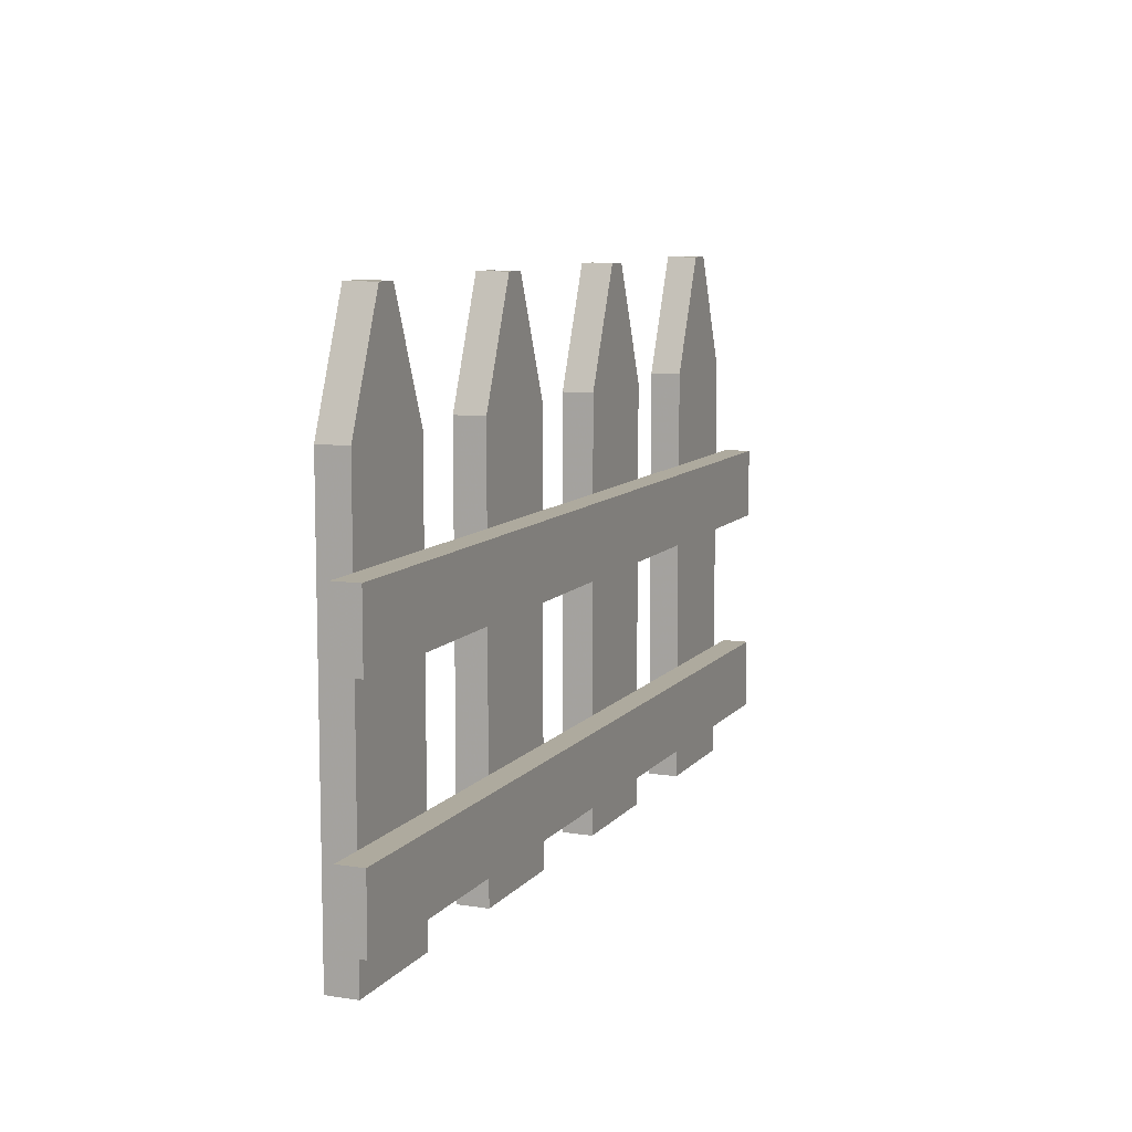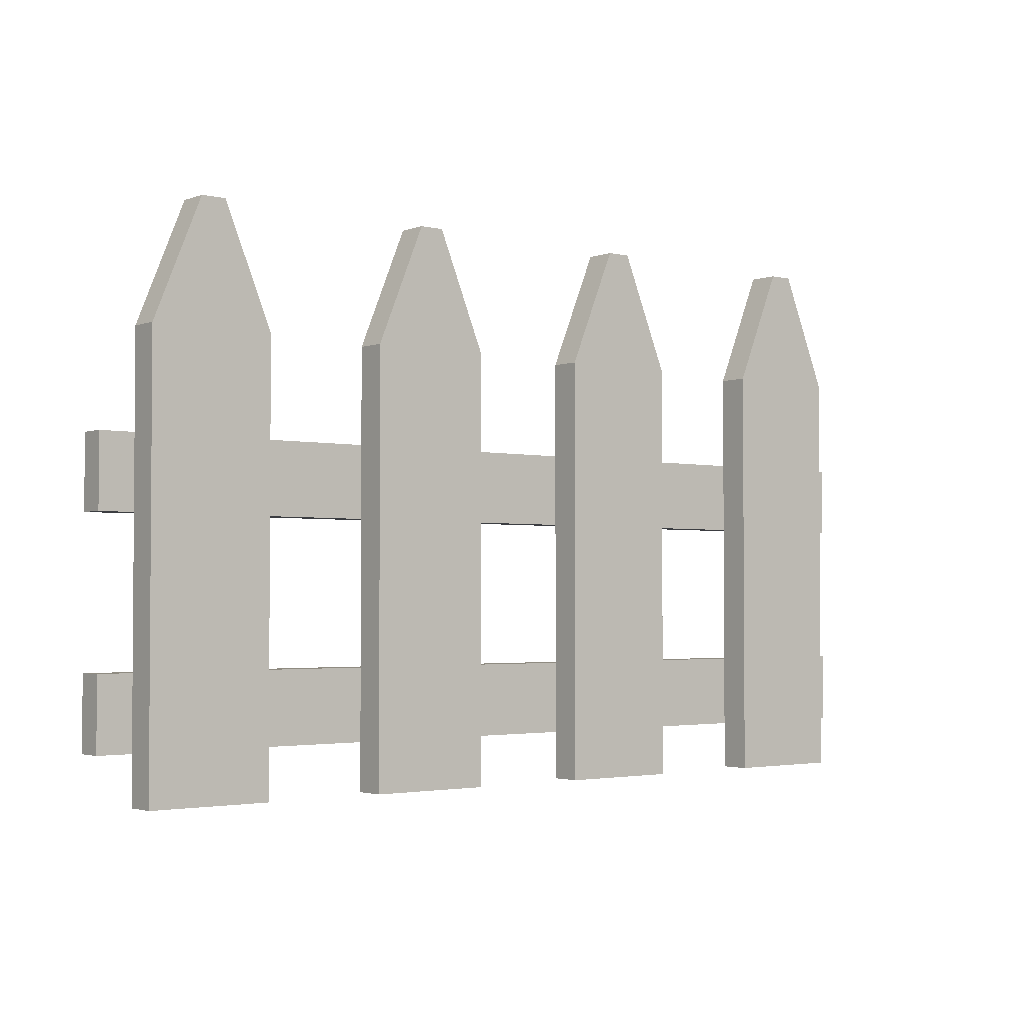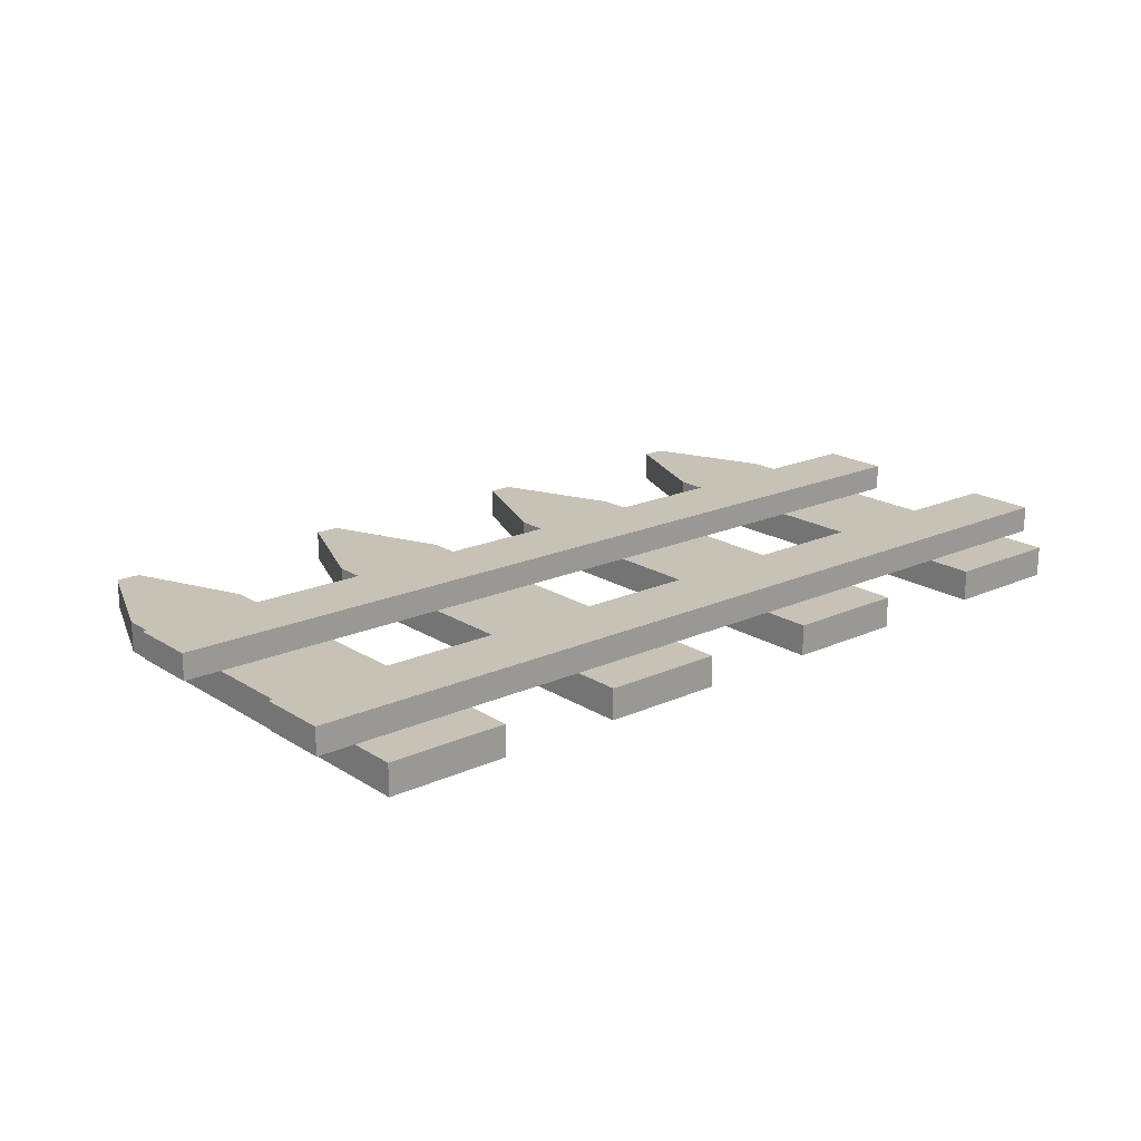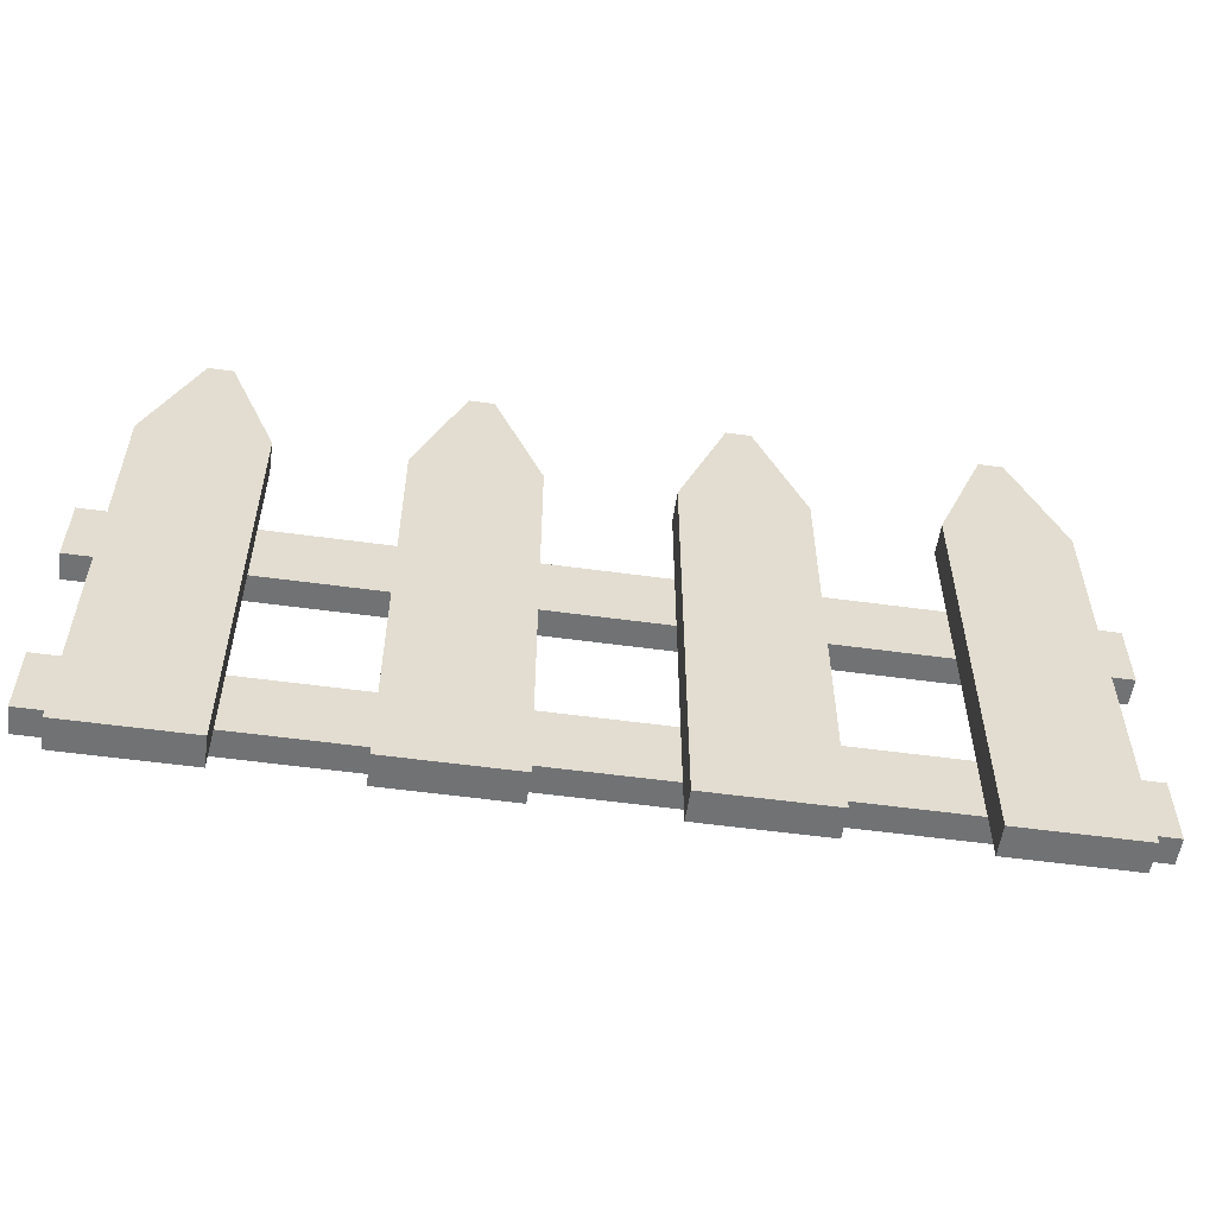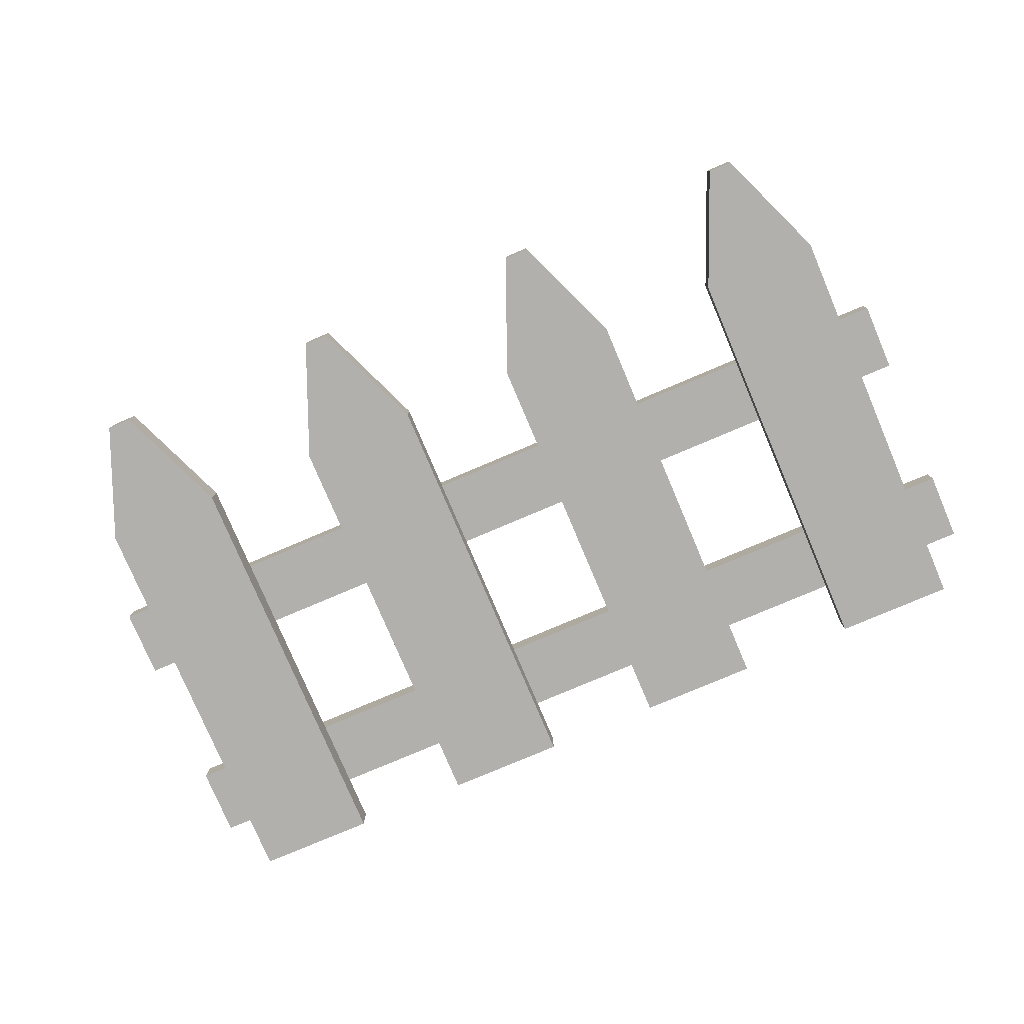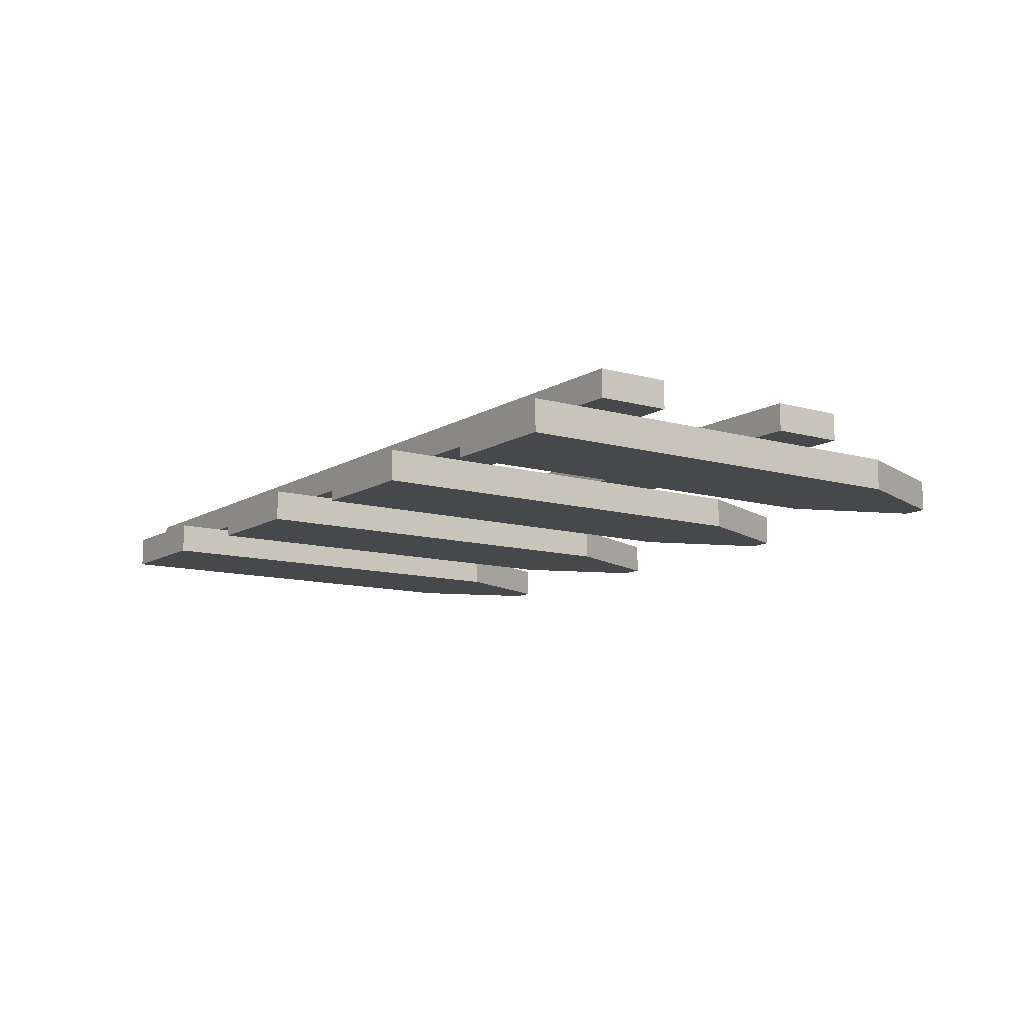
<metadata>
{"format":"obj","ext":"obj","renderer":"f3d","projection":"perspective","resolution":1024,"background":"white","views":[{"elev":9.3,"azim":-67.9,"up":"+Y"},{"elev":-2.5,"azim":141.1,"up":"+Y"},{"elev":19.1,"azim":-40.3,"up":"+Z"},{"elev":-55.4,"azim":171.8,"up":"+Y"},{"elev":-78.6,"azim":-157.0,"up":"+Z"},{"elev":-11.2,"azim":55.2,"up":"+Z"}]}
</metadata>
<code>
o Plane
v -7.967 0.003625 7.998
v 7.524 0.003625 7.998
v -7.967 0.003625 -7.494
v 7.524 0.003625 -7.494
f 1 2 4 3
o Cube
v -2.177 1.226 0.3103
v -2.177 1.559 0.3103
v 2.162 1.559 0.3103
v 2.162 1.226 0.3103
v -2.177 1.226 0.4359
v -2.177 1.559 0.4359
v 2.162 1.559 0.4359
v 2.162 1.226 0.4359
v -2.177 0.2256 0.3103
v -2.177 0.5588 0.3103
v 2.162 0.5588 0.3103
v 2.162 0.2256 0.3103
v -2.177 0.2256 0.4359
v -2.177 0.5588 0.4359
v 2.162 0.5588 0.4359
v 2.162 0.2256 0.4359
v 2 2.003 0.1656
v 2 0.003098 0.1656
v -2 0.003098 0.1656
v -2 2.003 0.1656
v 2 2.003 0.31
v 2 0.003098 0.31
v -2 0.003099 0.31
v -2 2.003 0.31
v 1.429 2.003 0.1656
v 0.8571 2.003 0.1656
v 0.2857 2.003 0.1656
v -0.2857 2.003 0.1656
v -0.8571 2.003 0.1656
v -1.429 2.003 0.1656
v 1.429 0.003098 0.1656
v 0.8571 0.003098 0.1656
v 0.2857 0.003098 0.1656
v -0.2857 0.003098 0.1656
v -0.8571 0.003098 0.1656
v -1.429 0.003098 0.1656
v 1.429 2.003 0.31
v 0.8571 2.003 0.31
v 0.2857 2.003 0.31
v -0.2857 2.003 0.31
v -0.8571 2.003 0.31
v -1.429 2.003 0.31
v 1.429 0.003098 0.31
v 0.8571 0.003098 0.31
v 0.2857 0.003098 0.31
v -0.2857 0.003098 0.31
v -0.8571 0.003098 0.31
v -1.429 0.003098 0.31
v 1.429 2.003 0.1656
v 0.8571 2.003 0.1656
v 0.2857 2.003 0.1656
v -0.2857 2.003 0.1656
v -0.8571 2.003 0.1656
v -1.429 2.003 0.1656
v 1.429 0.003098 0.1656
v 0.8571 0.003098 0.1656
v 0.2857 0.003098 0.1656
v -0.2857 0.003098 0.1656
v -0.8571 0.003098 0.1656
v -1.429 0.003098 0.1656
v 1.429 2.003 0.31
v 0.8571 2.003 0.31
v 0.2857 2.003 0.31
v -0.2857 2.003 0.31
v -0.8571 2.003 0.31
v -1.429 2.003 0.31
v 1.429 0.003098 0.31
v 0.8571 0.003098 0.31
v 0.2857 0.003098 0.31
v -0.2857 0.003098 0.31
v -0.8571 0.003098 0.31
v -1.429 0.003098 0.31
v 1.771 2.557 0.1656
v -1.771 2.557 0.1656
v 1.771 2.557 0.31
v -1.771 2.557 0.31
v 1.657 2.557 0.1656
v 0.6286 2.557 0.1656
v 0.5143 2.557 0.1656
v -0.5143 2.557 0.1656
v -0.6286 2.557 0.1656
v -1.657 2.557 0.1656
v 1.657 2.557 0.31
v 0.6286 2.557 0.31
v 0.5143 2.557 0.31
v -0.5143 2.557 0.31
v -0.6286 2.557 0.31
v -1.657 2.557 0.31
f 34 40 23 24
f 46 28 27 52
f 21 25 26 22
f 40 52 27 23
f 23 27 28 24
f 32 33 85 84
f 21 22 35 29
f 49 43 67 73
f 30 36 37 31
f 35 47 71 59
f 32 38 39 33
f 29 35 59 53
f 25 41 47 26
f 33 39 63 57
f 42 43 49 48
f 39 51 75 63
f 44 45 51 50
f 43 31 55 67
f 22 26 47 35
f 38 32 56 62
f 36 48 49 37
f 42 48 72 66
f 38 50 51 39
f 46 52 76 70
f 46 34 86 92
f 50 38 62 74
f 24 28 80 78
f 30 42 66 54
f 42 30 82 88
f 34 46 70 58
f 63 75 69 57
f 61 73 67 55
f 59 71 65 53
f 60 54 66 72
f 64 58 70 76
f 62 56 68 74
f 32 44 68 56
f 52 40 64 76
f 44 50 74 68
f 40 34 58 64
f 36 30 54 60
f 48 36 60 72
f 45 33 57 69
f 41 29 53 65
f 37 49 73 61
f 51 45 69 75
f 47 41 65 71
f 31 37 61 55
f 92 86 78 80
f 79 77 81 87
f 88 82 83 89
f 90 84 85 91
f 31 43 89 83
f 21 29 81 77
f 45 44 90 91
f 41 25 79 87
f 34 24 78 86
f 44 32 84 90
f 28 46 92 80
f 43 42 88 89
f 25 21 77 79
f 33 45 91 85
f 30 31 83 82
f 29 41 87 81
f 9 10 6 5
f 10 11 7 6
f 11 12 8 7
f 12 9 5 8
f 5 6 7 8
f 12 11 10 9
f 17 18 14 13
f 18 19 15 14
f 19 20 16 15
f 20 17 13 16
f 13 14 15 16
f 20 19 18 17

</code>
